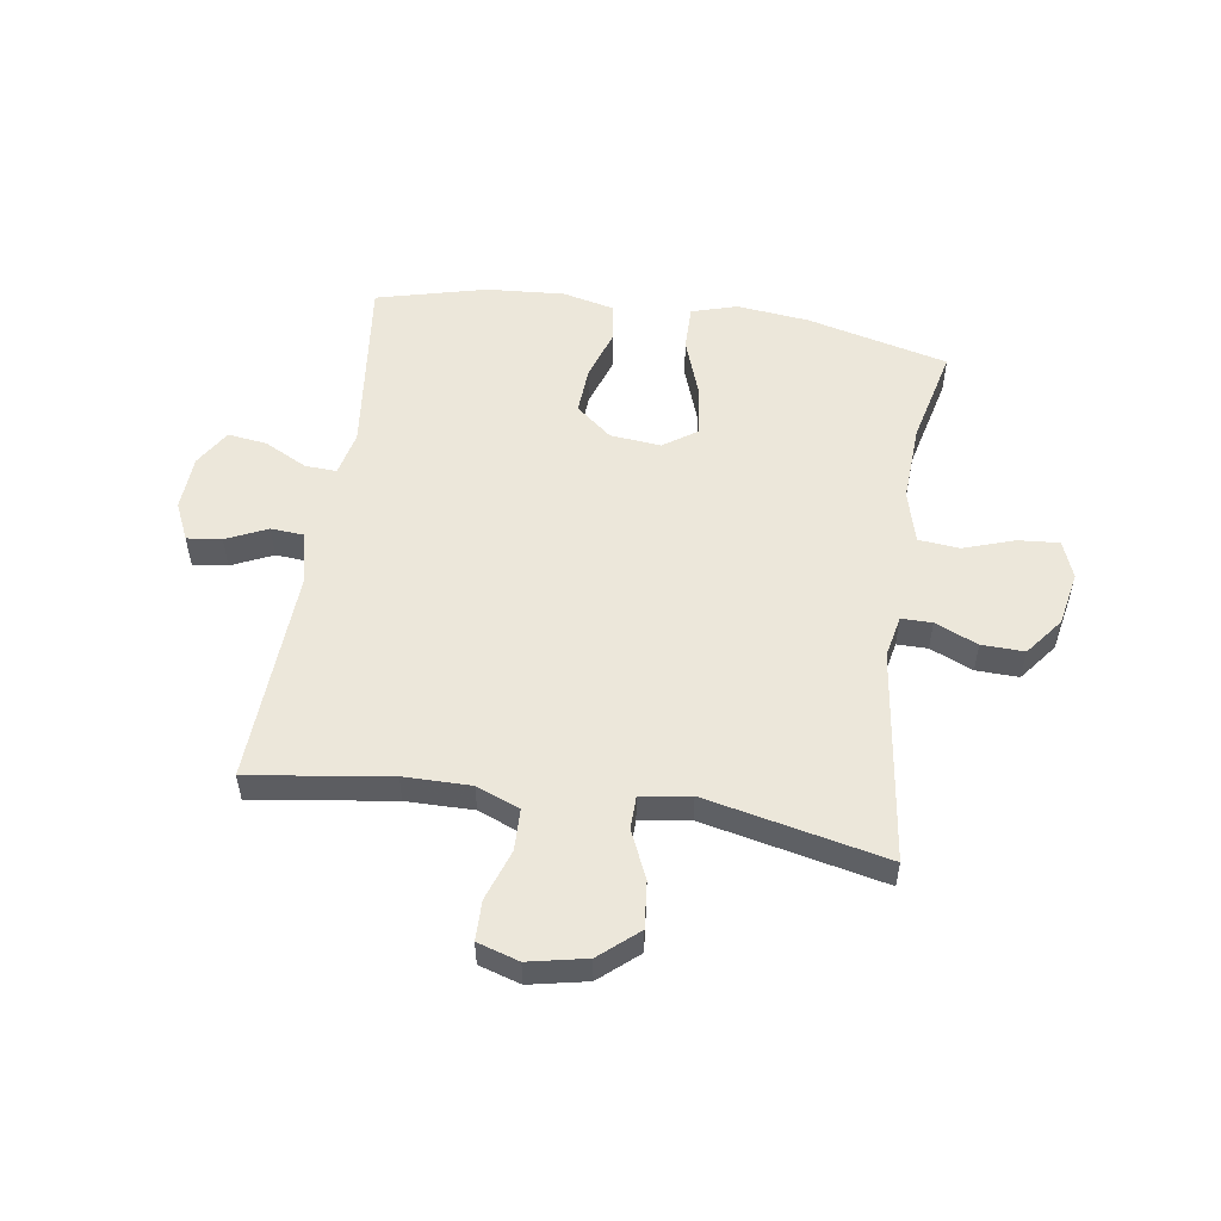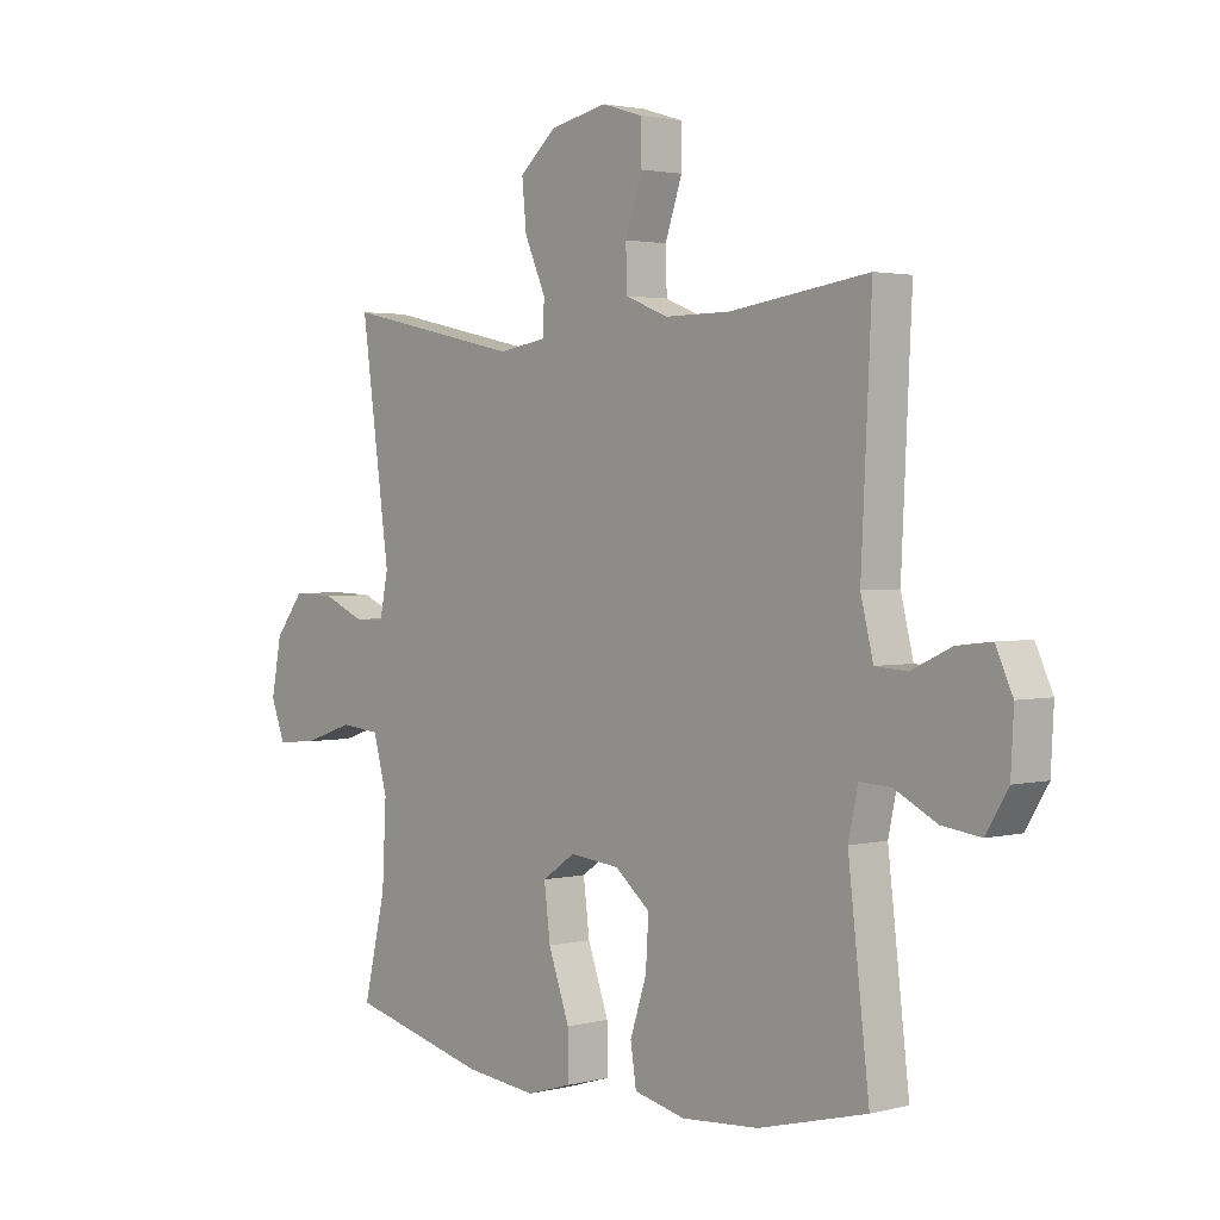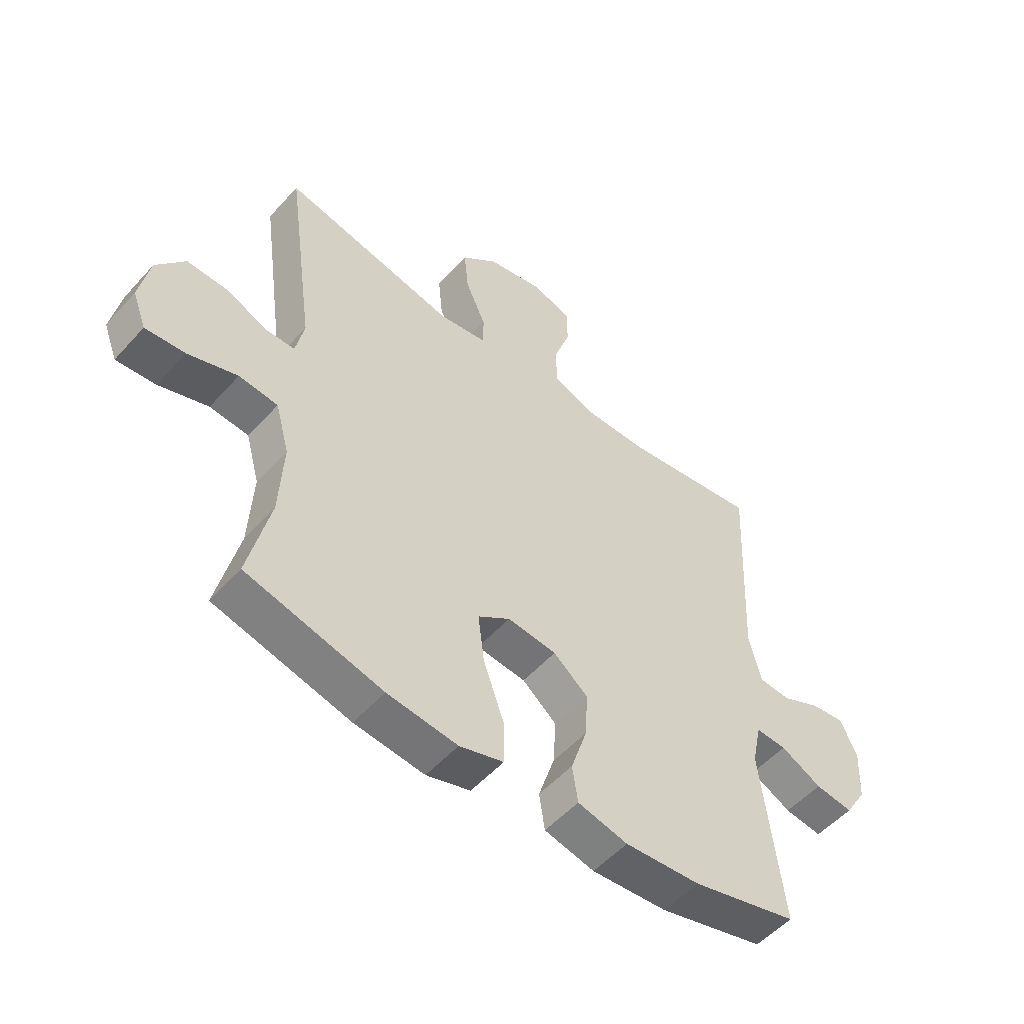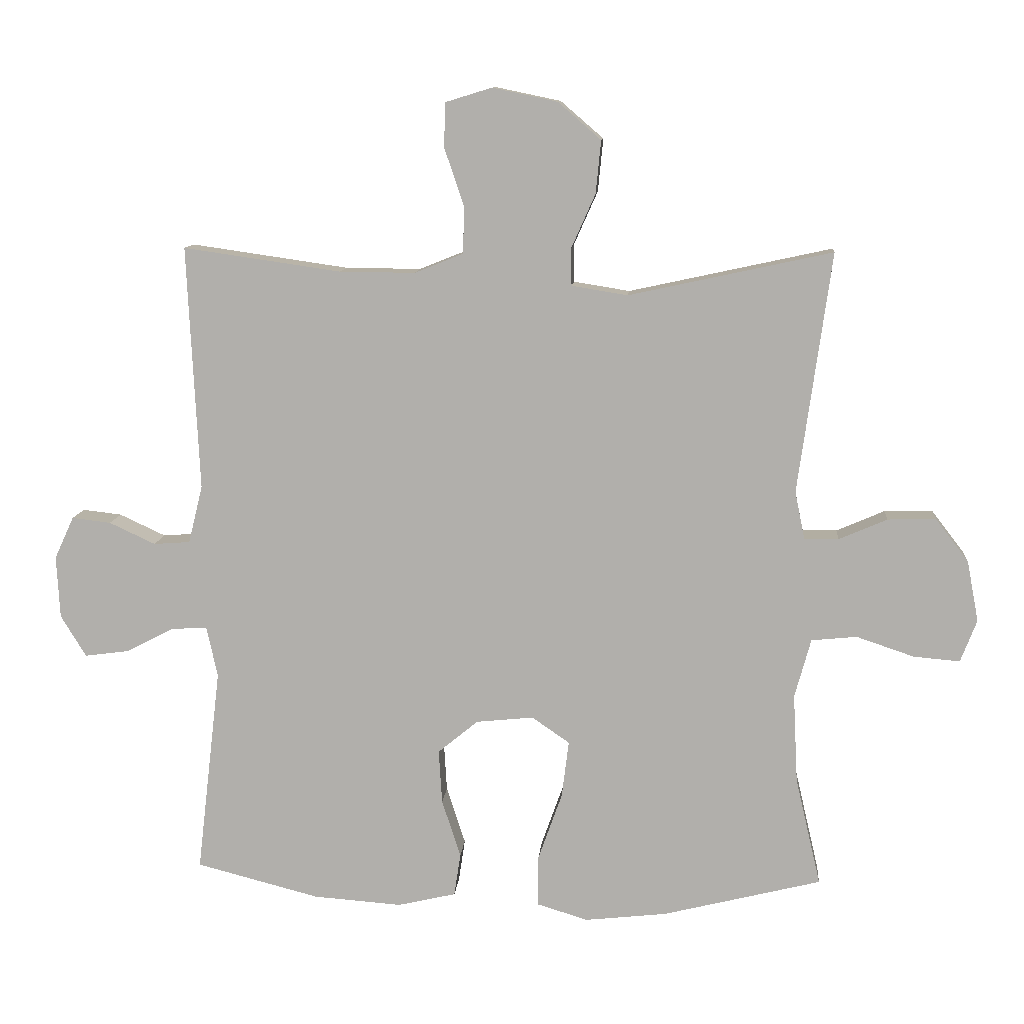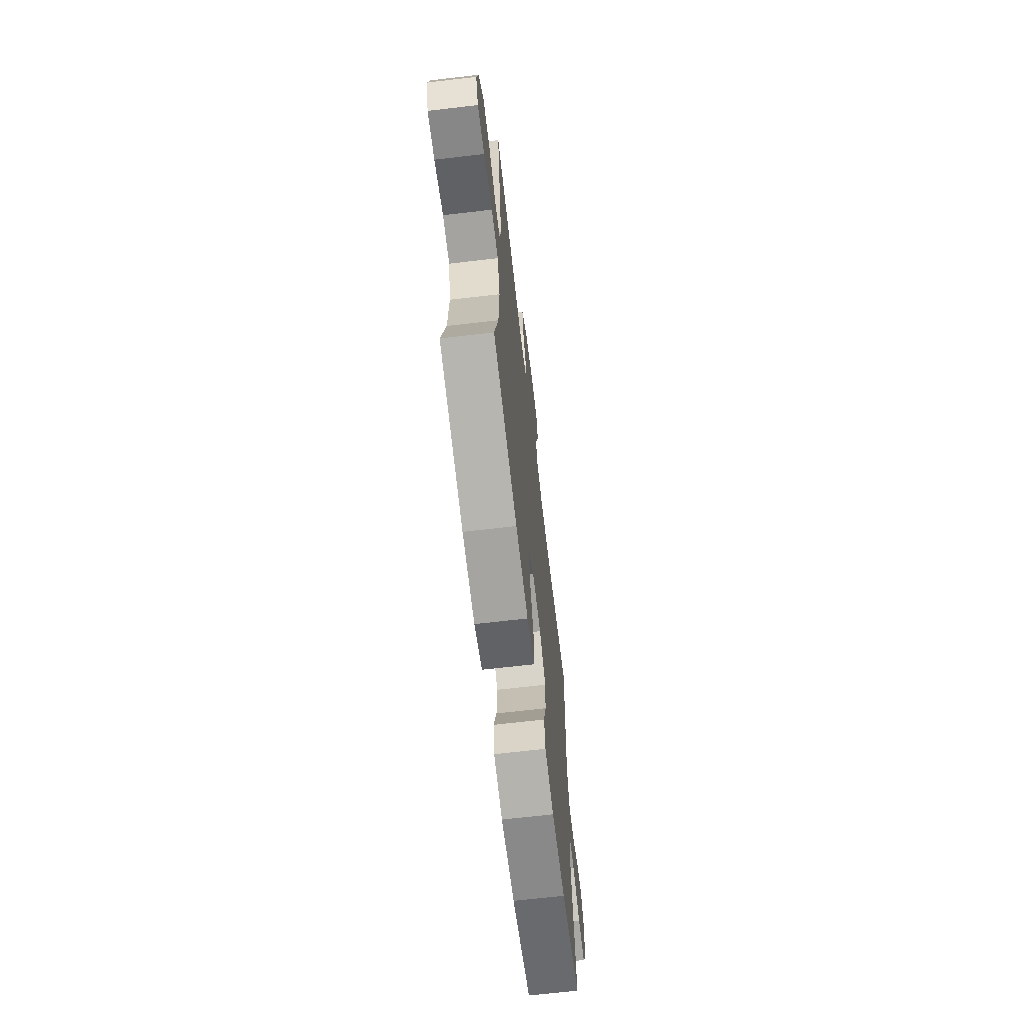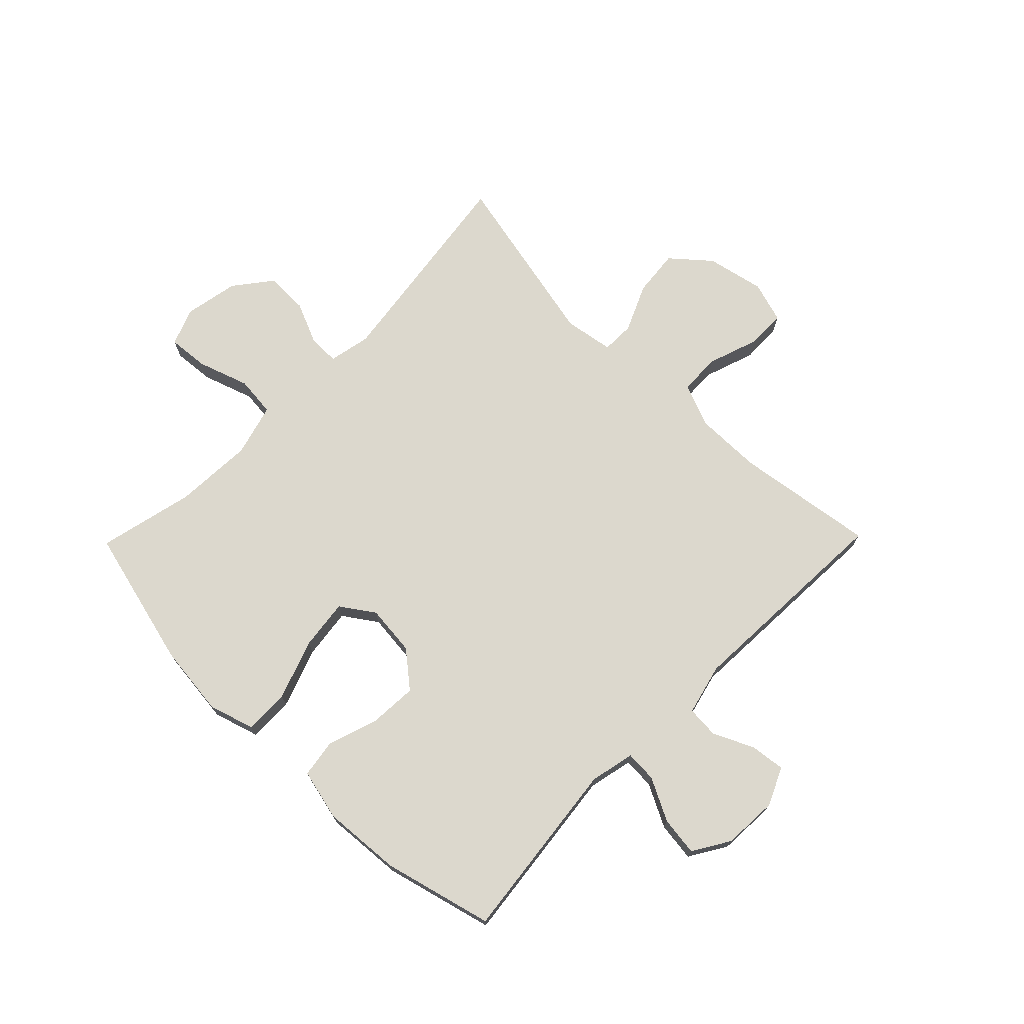
<metadata>
{"format":"obj","ext":"obj","renderer":"f3d","projection":"perspective","resolution":1024,"background":"white","views":[{"elev":53.6,"azim":8.7,"up":"+Y"},{"elev":2.3,"azim":-131.5,"up":"+Z"},{"elev":-53.0,"azim":139.3,"up":"+Z"},{"elev":10.7,"azim":4.8,"up":"+Z"},{"elev":-67.2,"azim":96.7,"up":"+Z"},{"elev":72.4,"azim":-135.6,"up":"+Y"}]}
</metadata>
<code>
v 0.5 0.07 0.5
v 0.449 0.07 0.13
v 0.464 0.07 0.057
v 0.517 0.07 0.057
v 0.591 0.07 0.089
v 0.665 0.07 0.091
v 0.716 0.07 0.025
v 0.734 0.07 -0.069
v 0.709 0.07 -0.134
v 0.638 0.07 -0.128
v 0.549 0.07 -0.098
v 0.479 0.07 -0.105
v 0.454 0.07 -0.196
v 0.461 0.07 -0.333
v 0.5 0.07 -0.5
v 0.256 0.07 -0.561
v 0.13 0.07 -0.575
v 0.051 0.07 -0.551
v 0.052 0.07 -0.472
v 0.089 0.07 -0.368
v 0.1 0.07 -0.28
v 0.042 0.07 -0.24
v -0.046 0.07 -0.249
v -0.108 0.07 -0.3
v -0.103 0.07 -0.383
v -0.074 0.07 -0.472
v -0.084 0.07 -0.538
v -0.174 0.07 -0.559
v -0.31 0.07 -0.549
v -0.5 0.07 -0.5
v -0.463 0.07 -0.182
v -0.48 0.07 -0.104
v -0.535 0.07 -0.107
v -0.609 0.07 -0.145
v -0.677 0.07 -0.154
v -0.716 0.07 -0.09
v -0.721 0.07 0.006
v -0.691 0.07 0.071
v -0.631 0.07 0.064
v -0.56 0.07 0.031
v -0.504 0.07 0.035
v -0.482 0.07 0.124
v -0.5 0.07 0.5
v -0.257 0.07 0.465
v -0.141 0.07 0.464
v -0.066 0.07 0.494
v -0.064 0.07 0.566
v -0.094 0.07 0.654
v -0.093 0.07 0.723
v -0.021 0.07 0.745
v 0.079 0.07 0.724
v 0.145 0.07 0.667
v 0.137 0.07 0.586
v 0.1 0.07 0.503
v 0.101 0.07 0.446
v 0.187 0.07 0.432
v 0.5 0 0.5
v 0.449 0 0.13
v 0.464 0 0.057
v 0.517 0 0.057
v 0.591 0 0.089
v 0.665 0 0.091
v 0.716 0 0.025
v 0.734 0 -0.069
v 0.709 0 -0.134
v 0.638 0 -0.128
v 0.549 0 -0.098
v 0.479 0 -0.105
v 0.454 0 -0.196
v 0.461 0 -0.333
v 0.5 0 -0.5
v 0.256 0 -0.561
v 0.13 0 -0.575
v 0.051 0 -0.551
v 0.052 0 -0.472
v 0.089 0 -0.368
v 0.1 0 -0.28
v 0.042 0 -0.24
v -0.046 0 -0.249
v -0.108 0 -0.3
v -0.103 0 -0.383
v -0.074 0 -0.472
v -0.084 0 -0.538
v -0.174 0 -0.559
v -0.31 0 -0.549
v -0.5 0 -0.5
v -0.463 0 -0.182
v -0.48 0 -0.104
v -0.535 0 -0.107
v -0.609 0 -0.145
v -0.677 0 -0.154
v -0.716 0 -0.09
v -0.721 0 0.006
v -0.691 0 0.071
v -0.631 0 0.064
v -0.56 0 0.031
v -0.504 0 0.035
v -0.482 0 0.124
v -0.5 0 0.5
v -0.257 0 0.465
v -0.141 0 0.464
v -0.066 0 0.494
v -0.064 0 0.566
v -0.094 0 0.654
v -0.093 0 0.723
v -0.021 0 0.745
v 0.079 0 0.724
v 0.145 0 0.667
v 0.137 0 0.586
v 0.1 0 0.503
v 0.101 0 0.446
v 0.187 0 0.432
f 52 53 54
f 51 52 54
f 50 51 54
f 49 50 54
f 48 49 54
f 47 48 54
f 46 47 54 55
f 45 46 55
f 44 45 55 56
f 42 43 44
f 41 42 44 56
f 38 39 40
f 37 38 40
f 36 37 40
f 35 36 40
f 34 35 40
f 33 34 40
f 32 33 40 41
f 56 1 2
f 41 56 2
f 32 41 2
f 31 32 2
f 29 30 31
f 28 29 31
f 27 28 31
f 26 27 31
f 25 26 31
f 18 19 20
f 17 18 20
f 16 17 20
f 15 16 20
f 14 15 20
f 13 14 20 21
f 12 13 21 22
f 9 10 11
f 8 9 11
f 7 8 11
f 6 7 11
f 5 6 11
f 4 5 11
f 3 4 11 12
f 12 22 23
f 3 12 23
f 2 3 23
f 24 25 31
f 23 24 31
f 2 23 31
f 110 109 108
f 110 108 107
f 110 107 106
f 110 106 105
f 110 105 104
f 110 104 103
f 111 110 103 102
f 111 102 101
f 112 111 101 100
f 100 99 98
f 112 100 98 97
f 96 95 94
f 96 94 93
f 96 93 92
f 96 92 91
f 96 91 90
f 96 90 89
f 97 96 89 88
f 58 57 112
f 58 112 97
f 58 97 88
f 58 88 87
f 87 86 85
f 87 85 84
f 87 84 83
f 87 83 82
f 87 82 81
f 76 75 74
f 76 74 73
f 76 73 72
f 76 72 71
f 76 71 70
f 77 76 70 69
f 78 77 69 68
f 67 66 65
f 67 65 64
f 67 64 63
f 67 63 62
f 67 62 61
f 67 61 60
f 68 67 60 59
f 79 78 68
f 79 68 59
f 79 59 58
f 87 81 80
f 87 80 79
f 87 79 58
f 1 57 58 2
f 2 58 59 3
f 3 59 60 4
f 4 60 61 5
f 5 61 62 6
f 6 62 63 7
f 7 63 64 8
f 8 64 65 9
f 9 65 66 10
f 10 66 67 11
f 11 67 68 12
f 12 68 69 13
f 13 69 70 14
f 14 70 71 15
f 15 71 72 16
f 16 72 73 17
f 17 73 74 18
f 18 74 75 19
f 19 75 76 20
f 20 76 77 21
f 21 77 78 22
f 22 78 79 23
f 23 79 80 24
f 24 80 81 25
f 25 81 82 26
f 26 82 83 27
f 27 83 84 28
f 28 84 85 29
f 29 85 86 30
f 30 86 87 31
f 31 87 88 32
f 32 88 89 33
f 33 89 90 34
f 34 90 91 35
f 35 91 92 36
f 36 92 93 37
f 37 93 94 38
f 38 94 95 39
f 39 95 96 40
f 40 96 97 41
f 41 97 98 42
f 42 98 99 43
f 43 99 100 44
f 44 100 101 45
f 45 101 102 46
f 46 102 103 47
f 47 103 104 48
f 48 104 105 49
f 49 105 106 50
f 50 106 107 51
f 51 107 108 52
f 52 108 109 53
f 53 109 110 54
f 54 110 111 55
f 55 111 112 56
f 56 112 57 1

</code>
